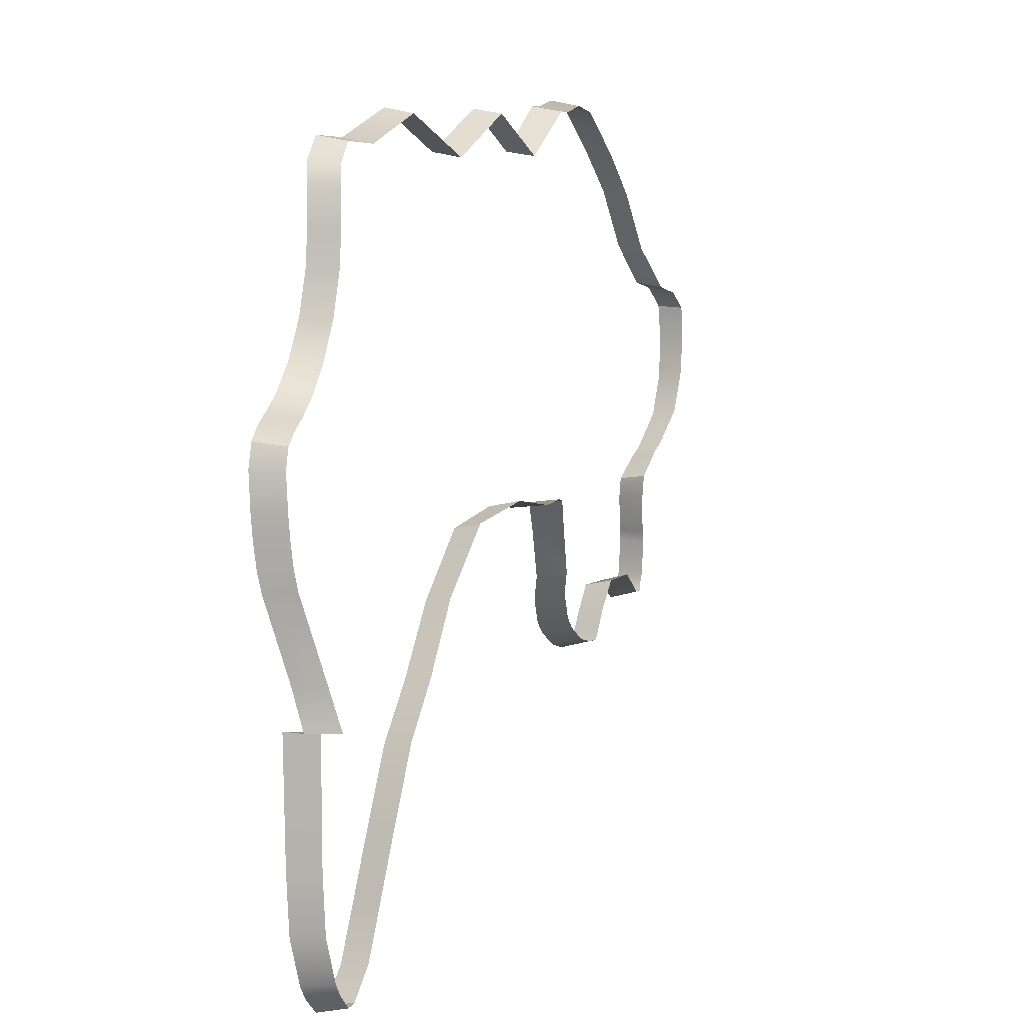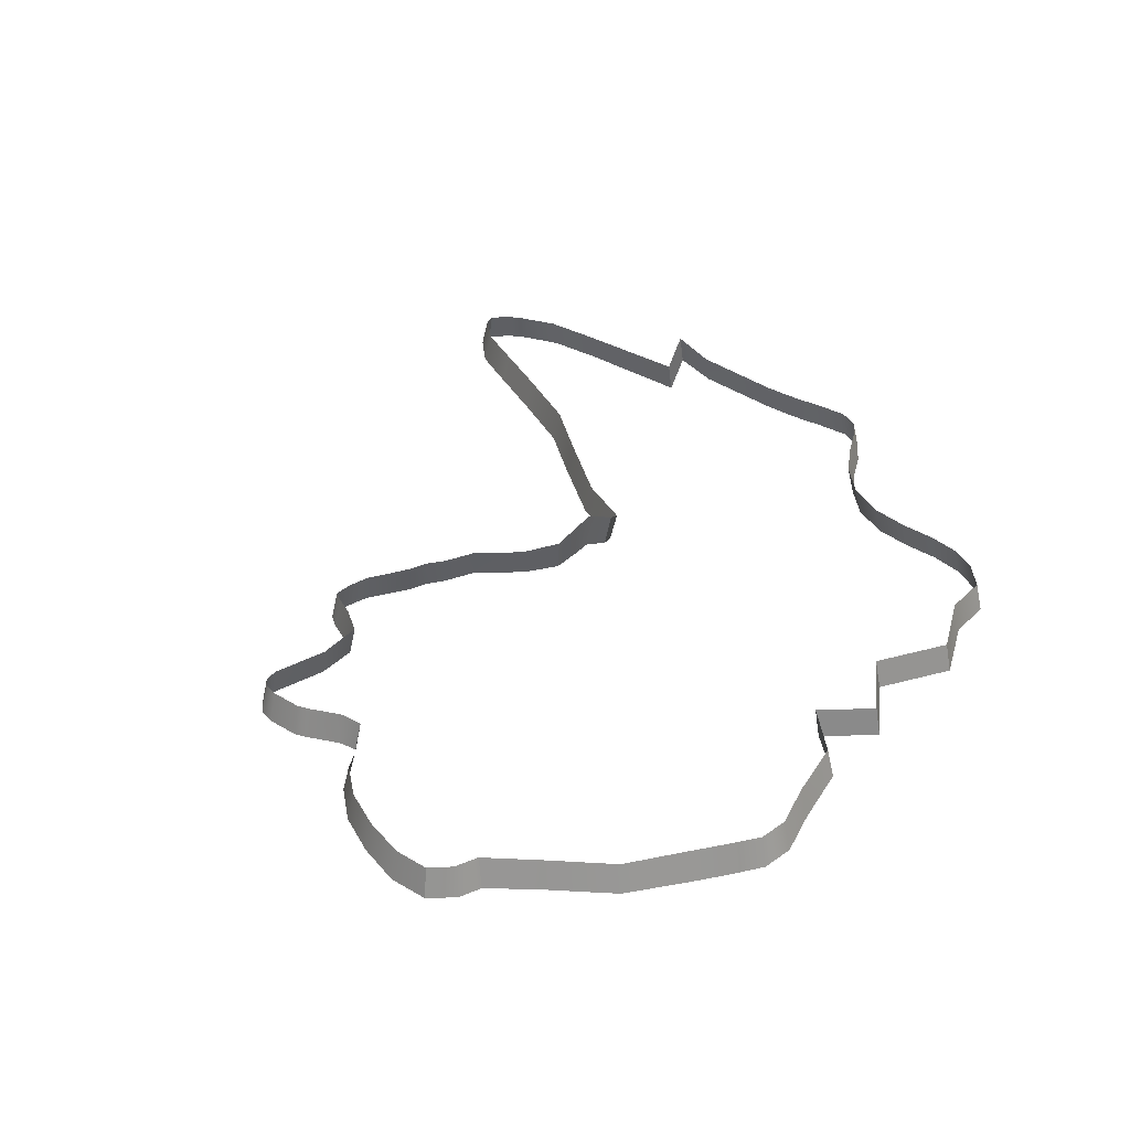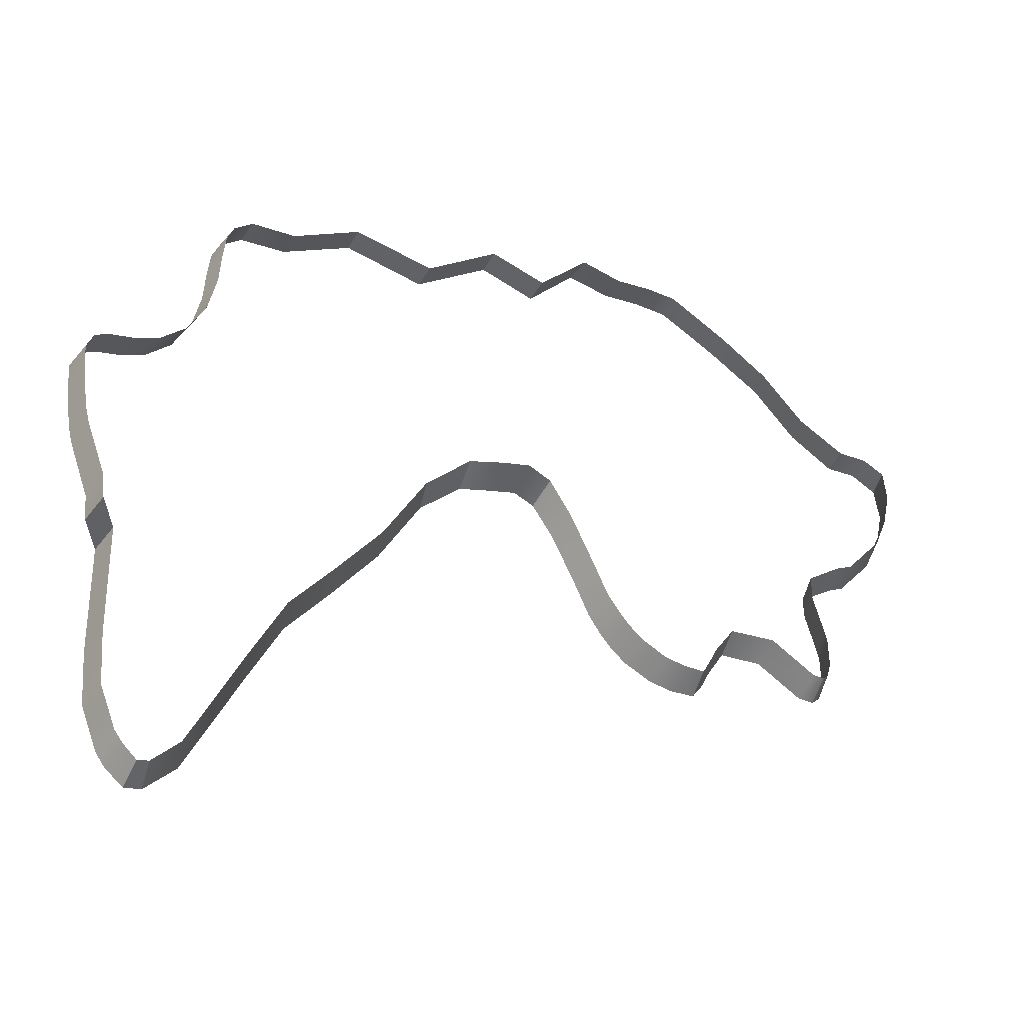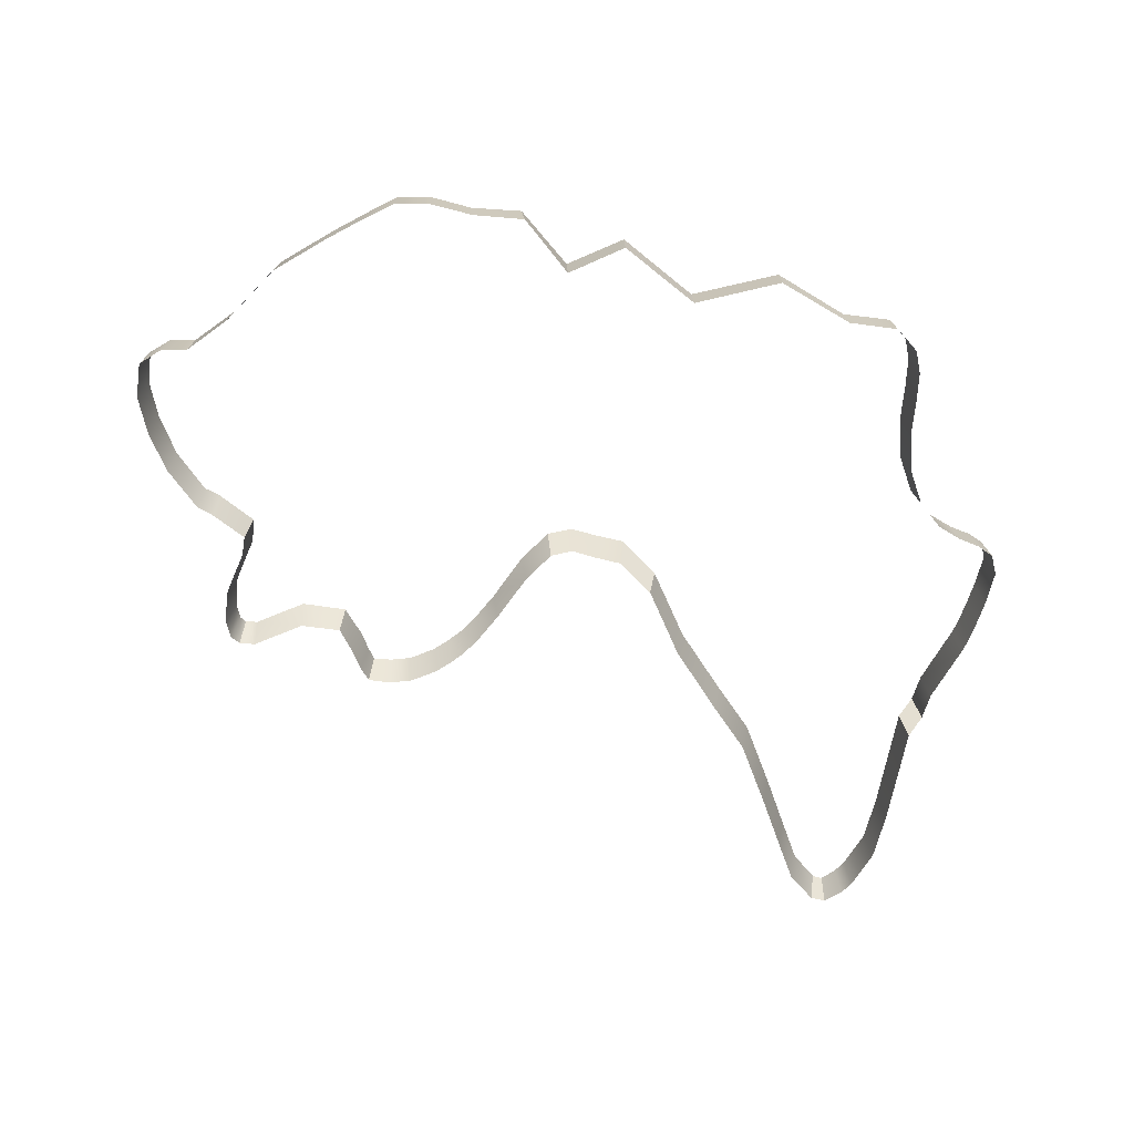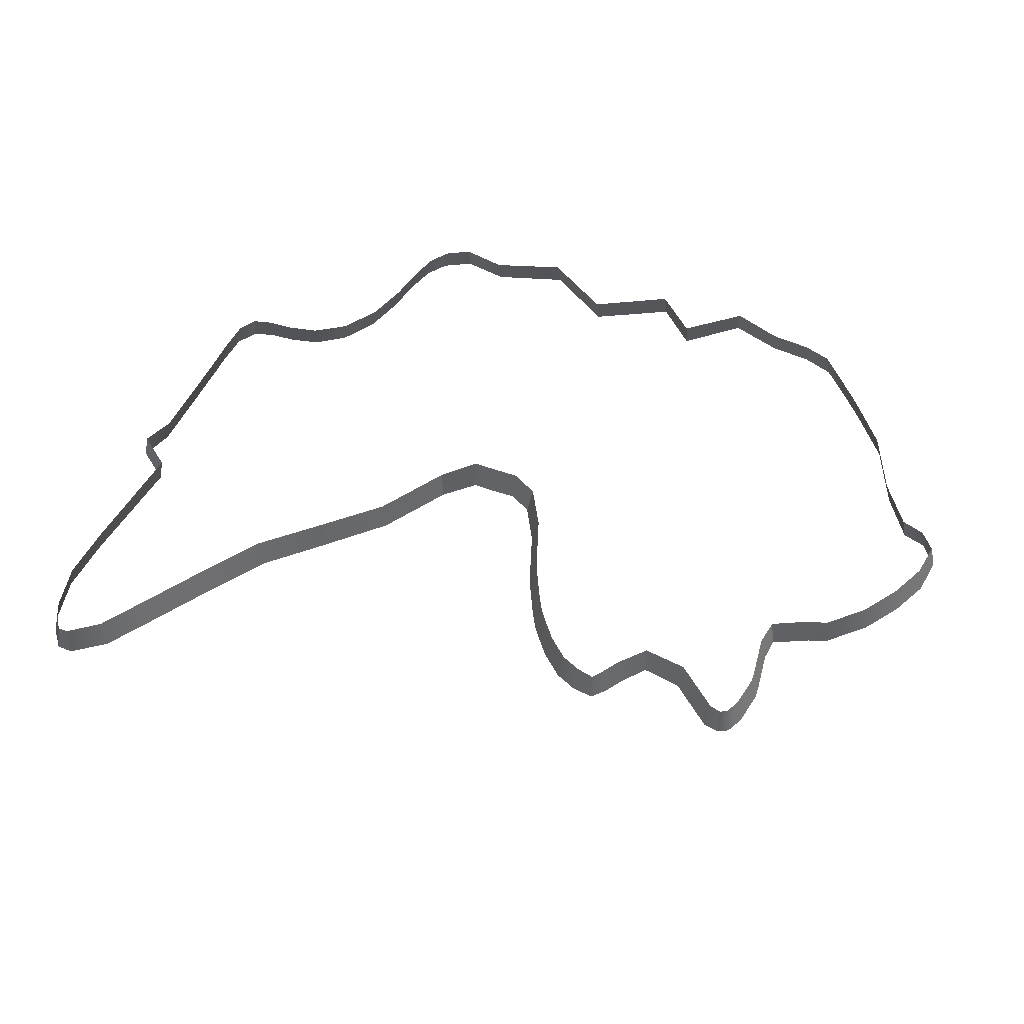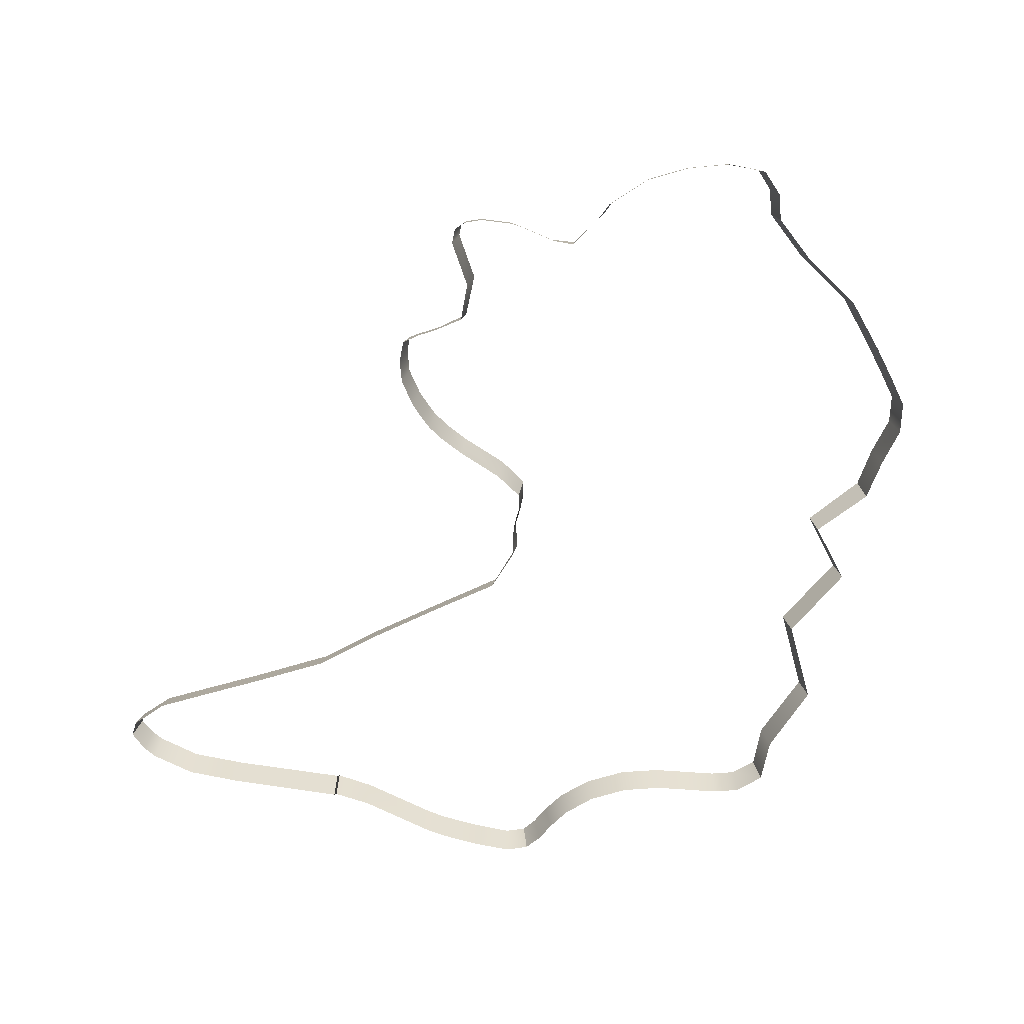
<metadata>
{"format":"obj","ext":"obj","renderer":"f3d","projection":"perspective","resolution":1024,"background":"white","views":[{"elev":2.2,"azim":115.4,"up":"+Z"},{"elev":35.6,"azim":-48.8,"up":"+Y"},{"elev":-44.3,"azim":157.0,"up":"+Z"},{"elev":-55.6,"azim":-5.1,"up":"+Y"},{"elev":54.2,"azim":-146.8,"up":"+Y"},{"elev":-66.3,"azim":-97.1,"up":"+Y"}]}
</metadata>
<code>
v -5.143 0.6191 2.697
v -4.658 0.6173 3.344
v -4.082 0.6546 3.768
v -5.627 0.7024 2.216
v -5.931 0.7515 2.158
v 2.599 0.5568 2.428
v 2.611 0.542 1.99
v 2.694 0.5161 1.498
v -2.637 0.7543 -1.997
v -2.468 0.7831 -1.867
v -2.323 0.8333 -1.754
v -2.164 0.8764 -1.572
v 4.026 0.7504 0.001491
v 3.986 0.7504 -0.4057
v 3.946 0.7494 -0.6651
v -4.938 0.746 -0.2341
v -4.941 0.7226 -0.5266
v -5.085 0.6695 -0.9627
v -5.118 0.6612 -1.084
v 0.02129 0.8414 -0.6501
v 0.4603 0.6955 -1.451
v 1.007 0.7408 -2.252
v -1.445 0.8172 3.51
v -0.8374 0.6905 3.934
v -0.01365 0.5955 3.366
v 1.869 0.7501 -3.766
v 2.174 0.7501 -4.476
v 2.422 0.7502 -5.05
v 1.714 0.4396 3.348
v 2.253 0.4431 3.323
v 2.482 0.4896 3.071
v -1.329 1.221 -0.4348
v -1.031 1.327 -0.4071
v -0.7301 1.307 -0.4628
v -3.383 0.6669 4.241
v -3.037 0.6667 4.272
v -2.561 0.7403 4.144
v -3.564 0.7654 -1.846
v -3.462 0.753 -2.073
v -3.389 0.7492 -2.216
v -3.169 0.7502 -2.214
v -6.181 0.7823 1.558
v -6.069 0.8007 1.077
v -5.867 0.7974 0.6049
v 3.629 1.142 -2.534
v 3.416 0.772 -2.555
v 3.352 0.7503 -3.952
v 3.2 0.5521 0.6938
v 3.503 0.6209 0.4971
v 3.759 0.6881 0.373
v 3.903 0.7621 -0.9481
v 3.859 0.7863 -1.164
v 3.639 0.9815 -2.071
v 3.946 0.7326 0.2373
v 3.29 0.7502 -4.609
v 3.162 0.7503 -4.938
v 2.903 0.5128 1.033
v 2.716 0.7502 -5.379
v 2.839 0.7501 -5.409
v 2.569 0.5378 2.784
v 1.478 0.75 -2.898
v 0.9193 0.4942 3.75
v -0.3854 1.131 -0.4087
v -2.005 0.9016 4.078
v -1.945 1.003 -1.297
v -1.631 1.104 -0.759
v -3.711 0.6596 4.024
v -2.924 0.7502 -2.163
v -6.159 0.7775 1.97
v -5.075 0.6393 -1.639
v -5.008 0.6608 -1.711
v -4.308 0.7778 -1.461
v -3.781 0.7837 -1.506
v -5.526 0.7305 0.1795
v -5.345 0.7378 0.08374
v 2.999 0.7502 -5.251
v 3.097 0.7503 -5.11
v -4.868 0.6751 -1.718
v -5.123 0.6497 -1.457
v -5.206 0.2732 2.752
v -4.716 0.2732 3.403
v -4.134 0.2926 3.839
v -5.667 0.3364 2.291
v -5.969 0.388 2.235
v 2.685 0.2129 2.433
v 2.697 0.1969 1.997
v 2.777 0.1681 1.522
v -2.412 0.4116 -1.935
v -2.587 0.3864 -2.07
v -2.098 0.5157 -1.629
v -2.262 0.4643 -1.817
v 4.111 0.3864 0.01228
v 4.074 0.3864 -0.4163
v 4.033 0.3864 -0.6784
v -5.027 0.368 -0.5103
v -5.008 0.3943 -0.2662
v -5.204 0.3033 -1.073
v -5.17 0.3157 -0.9387
v 0.3892 0.3566 -1.496
v -0.03616 0.4947 -0.71
v 0.9352 0.3864 -2.302
v -1.436 0.4644 3.576
v -0.8364 0.3371 4.006
v -0.004985 0.2393 3.443
v 2.093 0.3864 -4.511
v 1.788 0.3864 -3.802
v 2.349 0.3864 -5.097
v 1.736 0.08393 3.431
v 2.287 0.08661 3.398
v 2.555 0.1356 3.116
v -1.024 0.8956 -0.4502
v -1.283 0.8291 -0.4986
v -0.7463 0.8679 -0.5
v -3.411 0.3046 4.322
v -3.03 0.3048 4.359
v -2.545 0.3801 4.23
v -3.54 0.3927 -2.115
v -3.642 0.4076 -1.887
v -3.163 0.3864 -2.301
v -3.429 0.3864 -2.284
v -6.149 0.4627 1.052
v -6.266 0.4345 1.552
v -5.936 0.4646 0.5611
v 3.711 0.7553 -2.543
v 3.498 0.3864 -2.564
v 3.44 0.3864 -3.958
v 3.258 0.1888 0.7599
v 3.548 0.2444 0.5718
v 3.808 0.3095 0.4451
v 3.99 0.4017 -0.9633
v 3.945 0.4281 -1.183
v 3.726 0.6201 -2.082
v 4.015 0.363 0.2862
v 3.375 0.3864 -4.629
v 3.244 0.3864 -4.97
v 2.975 0.1604 1.08
v 2.675 0.3864 -5.452
v 2.86 0.3864 -5.486
v 2.654 0.1898 2.803
v 1.402 0.3864 -2.942
v 0.9227 0.1412 3.83
v -0.4182 0.737 -0.476
v -1.967 0.5421 4.152
v -1.56 0.7418 -0.8105
v -1.874 0.6485 -1.349
v -3.76 0.2977 4.097
v -2.893 0.3864 -2.245
v -6.232 0.42 2.007
v -5.043 0.2977 -1.787
v -5.148 0.2755 -1.683
v -3.821 0.4256 -1.572
v -4.294 0.425 -1.545
v -5.576 0.4029 0.1178
v -5.389 0.4025 0.01428
v 3.064 0.3864 -5.31
v 3.175 0.3864 -5.151
v -4.855 0.321 -1.802
v -5.209 0.2874 -1.468
f 80 81 2 1
f 81 82 3 2
f 83 80 1 4
f 84 83 4 5
f 85 86 7 6
f 86 87 8 7
f 88 89 9 10
f 90 91 11 12
f 92 93 14 13
f 93 94 15 14
f 95 96 16 17
f 97 98 18 19
f 99 100 20 21
f 101 99 21 22
f 102 103 24 23
f 103 104 25 24
f 105 106 26 27
f 107 105 27 28
f 108 109 30 29
f 109 110 31 30
f 111 112 32 33
f 113 111 33 34
f 114 115 36 35
f 115 116 37 36
f 117 118 38 39
f 119 120 40 41
f 121 122 42 43
f 123 121 43 44
f 124 125 46 45
f 125 126 47 46
f 127 128 49 48
f 128 129 50 49
f 130 131 52 51
f 132 124 45 53
f 129 133 54 50
f 133 92 13 54
f 126 134 55 47
f 134 135 56 55
f 87 136 57 8
f 136 127 48 57
f 137 107 28 58
f 138 137 58 59
f 110 139 60 31
f 139 85 6 60
f 140 101 22 61
f 106 140 61 26
f 104 141 62 25
f 141 108 29 62
f 142 113 34 63
f 100 142 63 20
f 116 143 64 37
f 143 102 23 64
f 144 145 65 66
f 112 144 66 32
f 82 146 67 3
f 146 114 35 67
f 147 119 41 68
f 89 147 68 9
f 148 84 5 69
f 122 148 69 42
f 149 150 70 71
f 151 152 72 73
f 153 123 44 74
f 154 153 74 75
f 155 138 59 76
f 135 156 77 56
f 156 155 76 77
f 131 132 53 52
f 94 130 51 15
f 145 90 12 65
f 91 88 10 11
f 152 157 78 72
f 98 95 17 18
f 158 97 19 79
f 96 154 75 16
f 120 117 39 40
f 118 151 73 38
f 157 149 71 78
f 150 158 79 70

</code>
